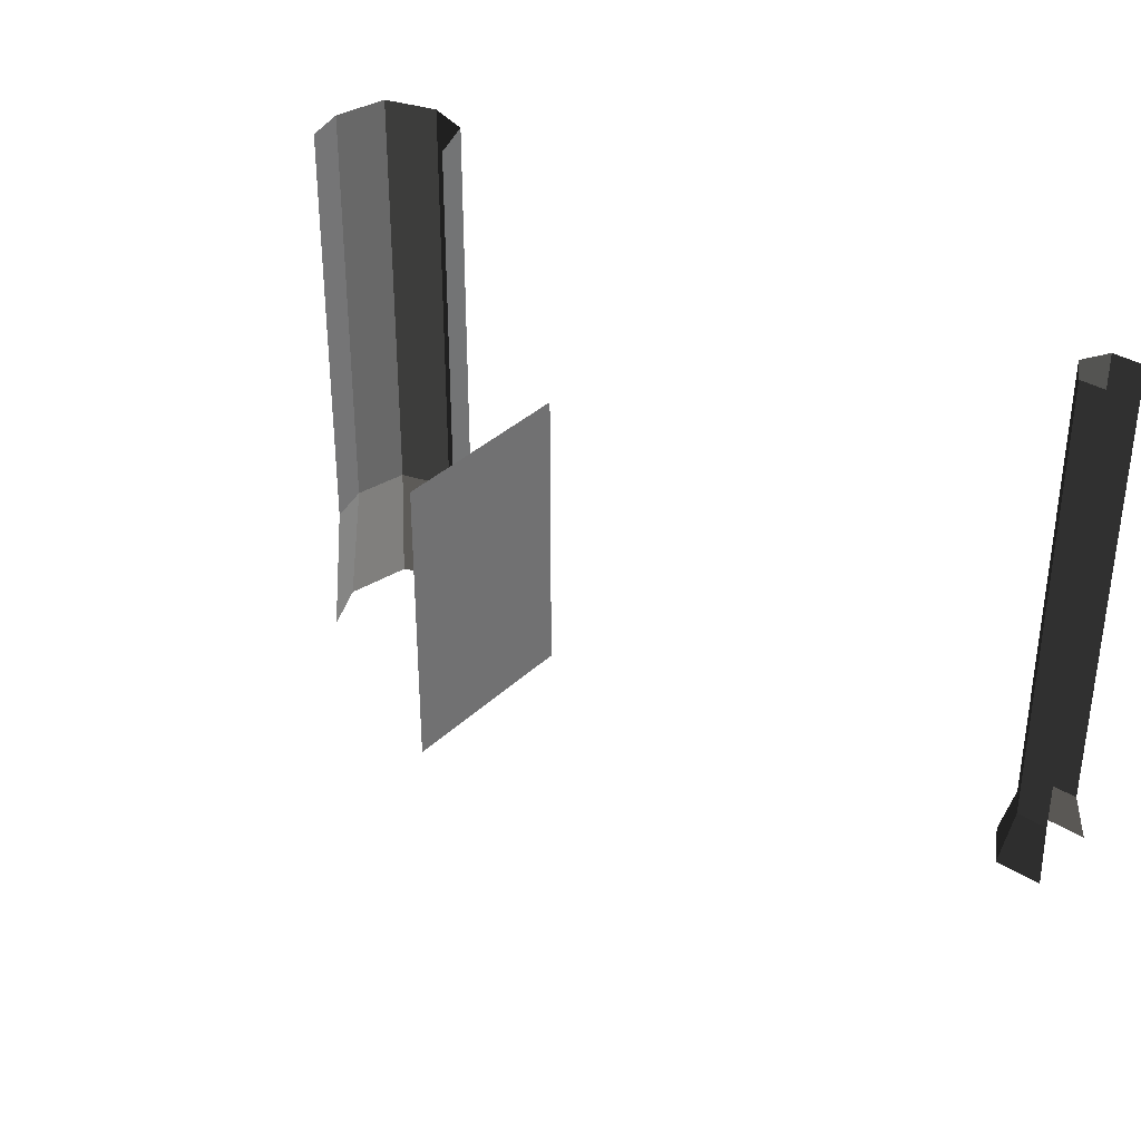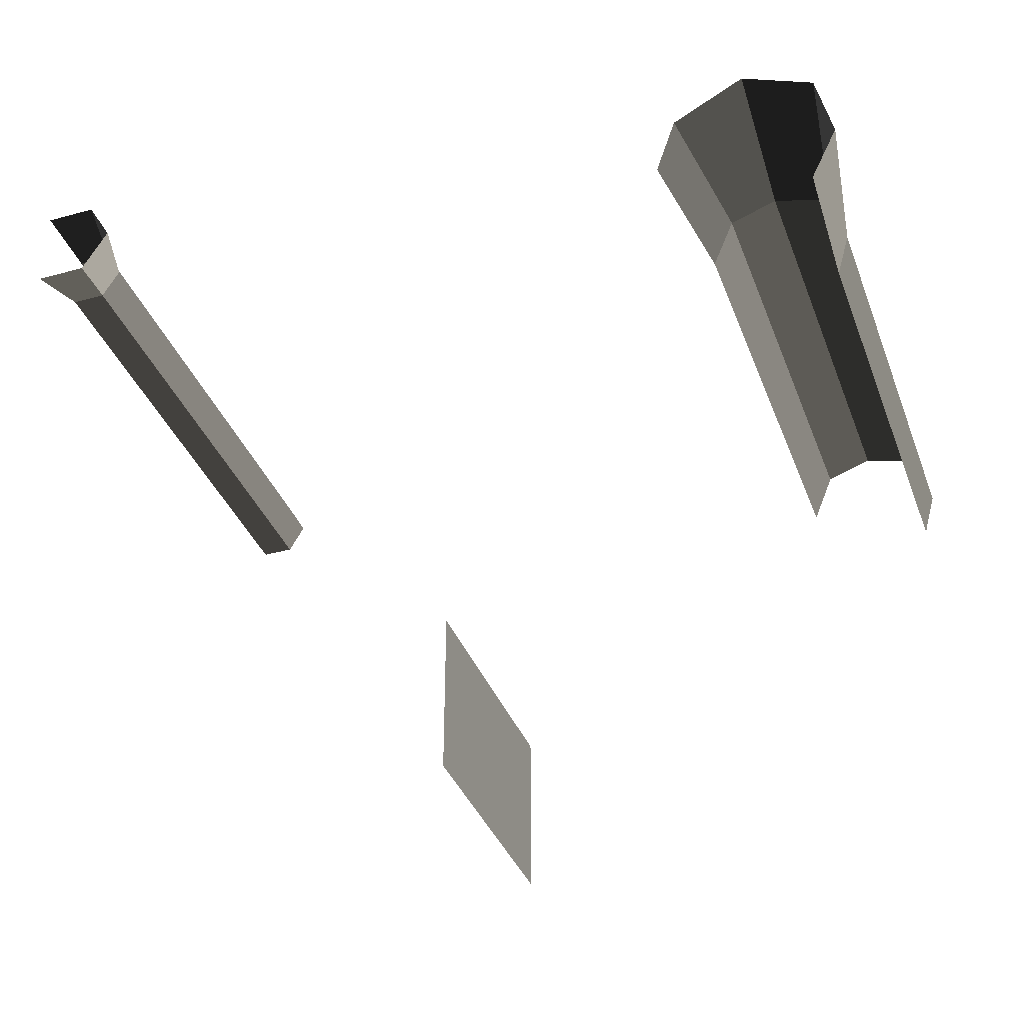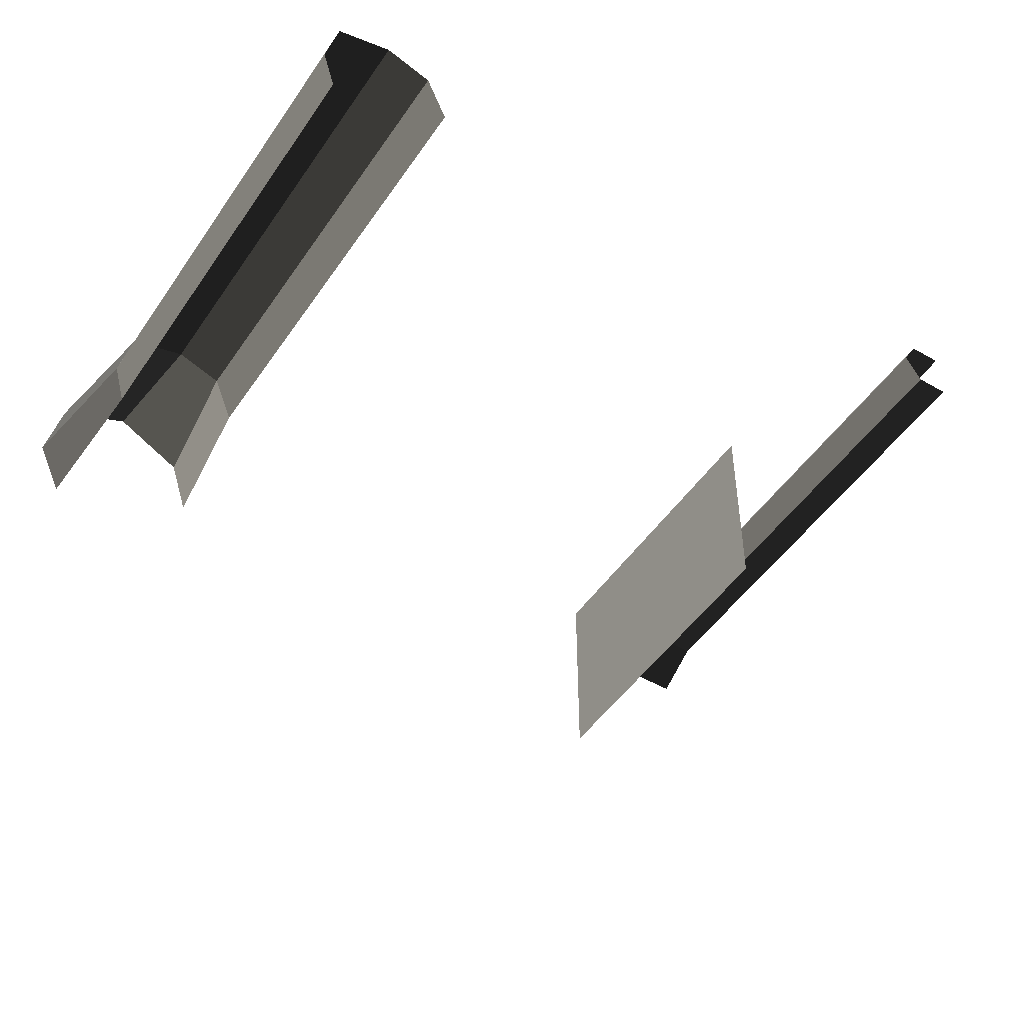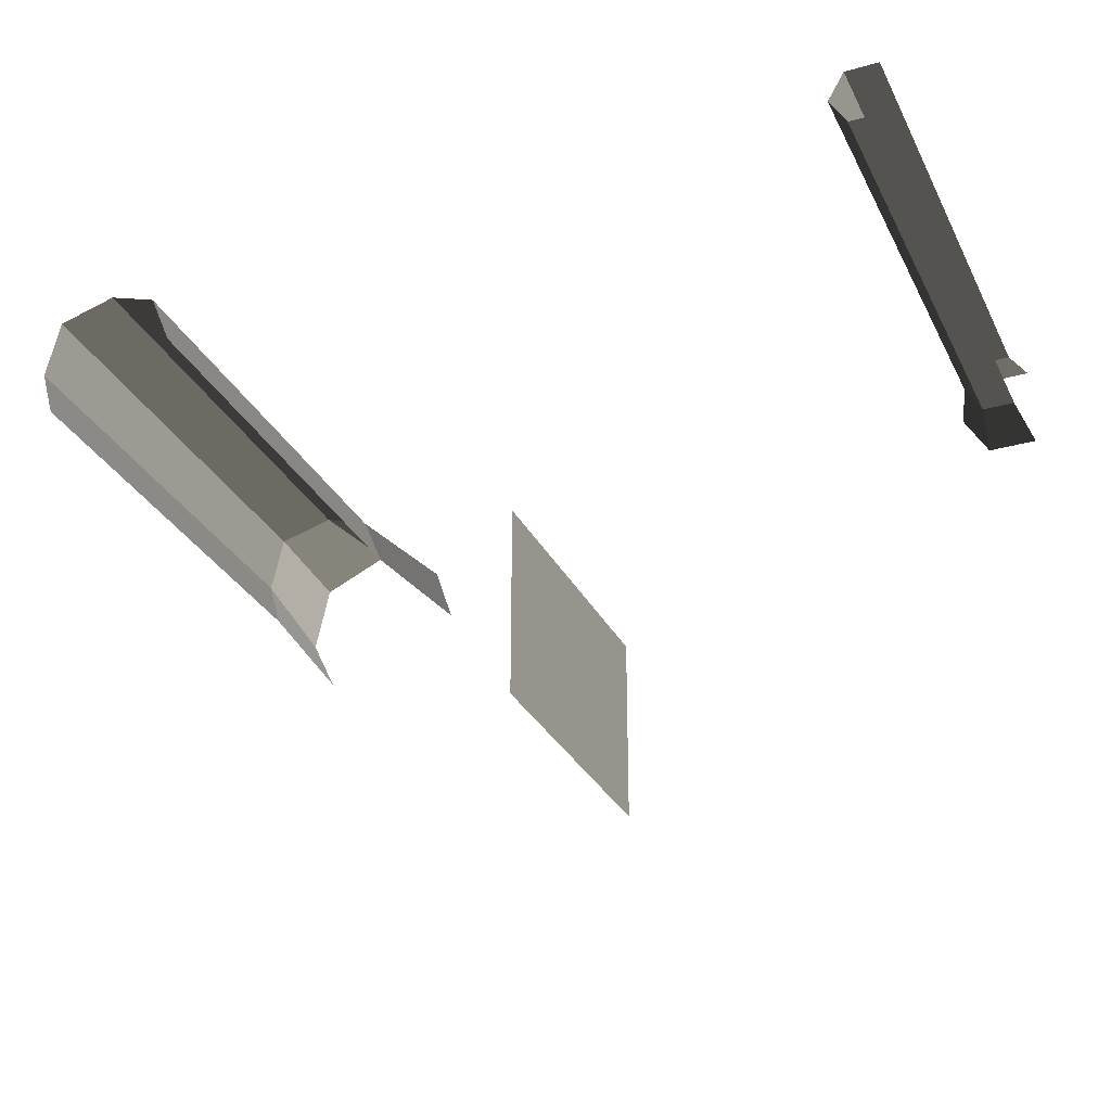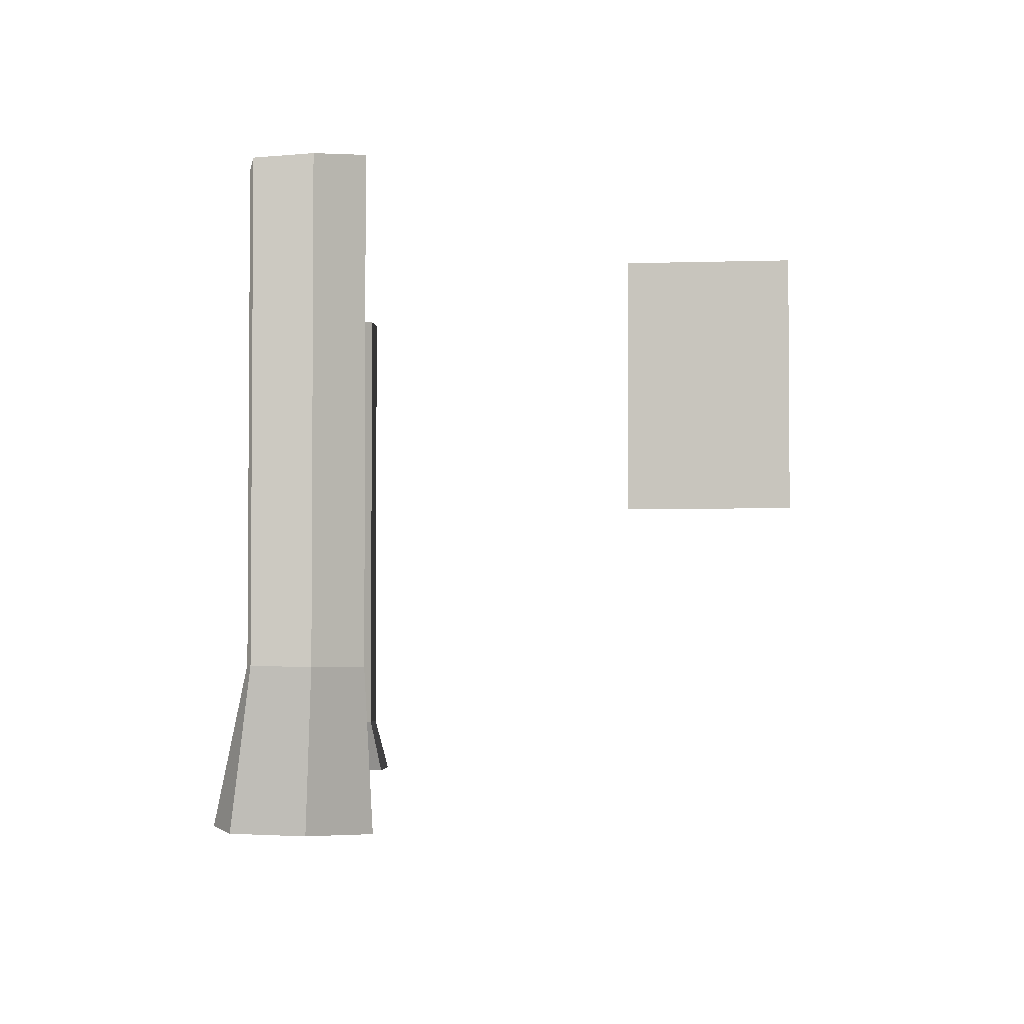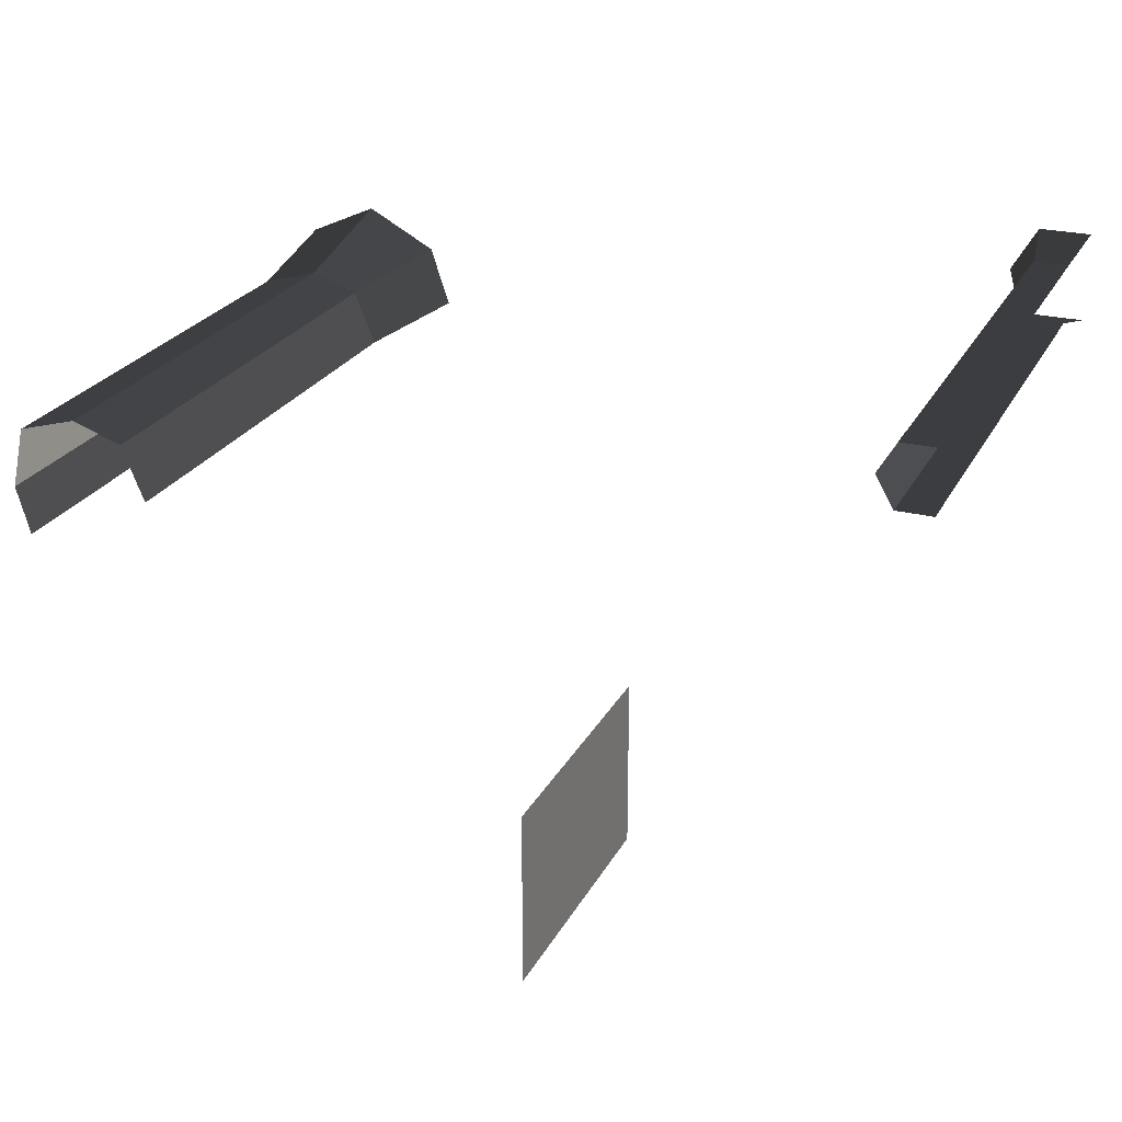
<metadata>
{"format":"obj","ext":"obj","renderer":"f3d","projection":"perspective","resolution":1024,"background":"white","views":[{"elev":35.9,"azim":-140.8,"up":"+Y"},{"elev":-37.0,"azim":19.4,"up":"+Z"},{"elev":-48.5,"azim":147.2,"up":"+Z"},{"elev":-30.0,"azim":-157.4,"up":"+Z"},{"elev":-2.7,"azim":96.5,"up":"+Y"},{"elev":24.7,"azim":-157.8,"up":"+Z"}]}
</metadata>
<code>
v -93.27 -3 -46.64
v -90.84 -3 -50.85
v -94.08 2.698 -48.05
v -92.46 2.698 -50.85
v -94.08 2.698 -53.66
v -93.27 -3 -55.06
v -28.14 11.13 -56.78
v -28.14 55.17 -56.78
v -30.19 11.13 -61.73
v -30.19 55.17 -61.73
v -30.03 -3.001 -56.06
v -31.94 -3.001 -61.73
v -23.62 11.13 -55.23
v -23.19 -3.001 -52.41
v -28.14 55.17 -56.78
v -23.62 55.17 -55.23
v -18.24 55.17 -56.78
v -18.24 11.13 -56.78
v -16.5 -3.001 -55.48
v -23.19 -3.001 -52.41
v -17 11.13 -62.35
v -15.03 -3.001 -62.31
v -18.24 55.17 -56.78
v -17 55.17 -62.35
v -18.24 55.17 -66.68
v -18.24 11.13 -66.68
v -17.55 -3.001 -67.59
v -15.03 -3.001 -62.31
v -18.24 11.13 -56.78
v -23.62 11.13 -55.23
v -16.5 -3.001 -55.48
v -23.19 -3.001 -52.41
v -17 11.13 -62.35
v -15.03 -3.001 -62.31
v -93.27 -3 -55.06
v -98.13 -3 -55.06
v -94.08 2.698 -53.66
v -97.32 2.698 -53.66
v -94.08 50.98 -53.66
v -97.32 50.98 -53.66
v -92.46 2.698 -50.85
v -92.46 50.98 -50.85
v -93.27 -3 -55.06
v -90.84 -3 -50.85
v -93.27 -3 -46.64
v -94.08 2.698 -48.05
v -94.08 50.98 -48.05
v -92.46 50.98 -50.85
v -97.32 2.698 -48.05
v -97.32 50.98 -48.05
v -93.27 -3 -46.64
v -98.13 -3 -46.64
v -63.8 26.67 -103.4
v -63.8 26.67 -86.52
v -63.8 52.72 -103.4
v -63.8 52.72 -86.52
g Group_001
f 1 2 4 3
f 4 2 6 5
g Group_002
f 7 8 10 9
f 7 9 12 11
f 7 11 14 13
f 7 13 16 15
f 16 13 18 17
f 18 13 20 19
f 18 19 22 21
f 18 21 24 23
f 24 21 26 25
f 26 21 28 27
g Group_003
f 29 30 32 31
f 29 31 34 33
g Group_004
f 35 36 38 37
f 37 38 40 39
f 37 39 42 41
f 37 41 44 43
f 44 41 46 45
f 46 41 48 47
f 46 47 50 49
f 46 49 52 51
g Group_005
f 53 54 56 55

</code>
